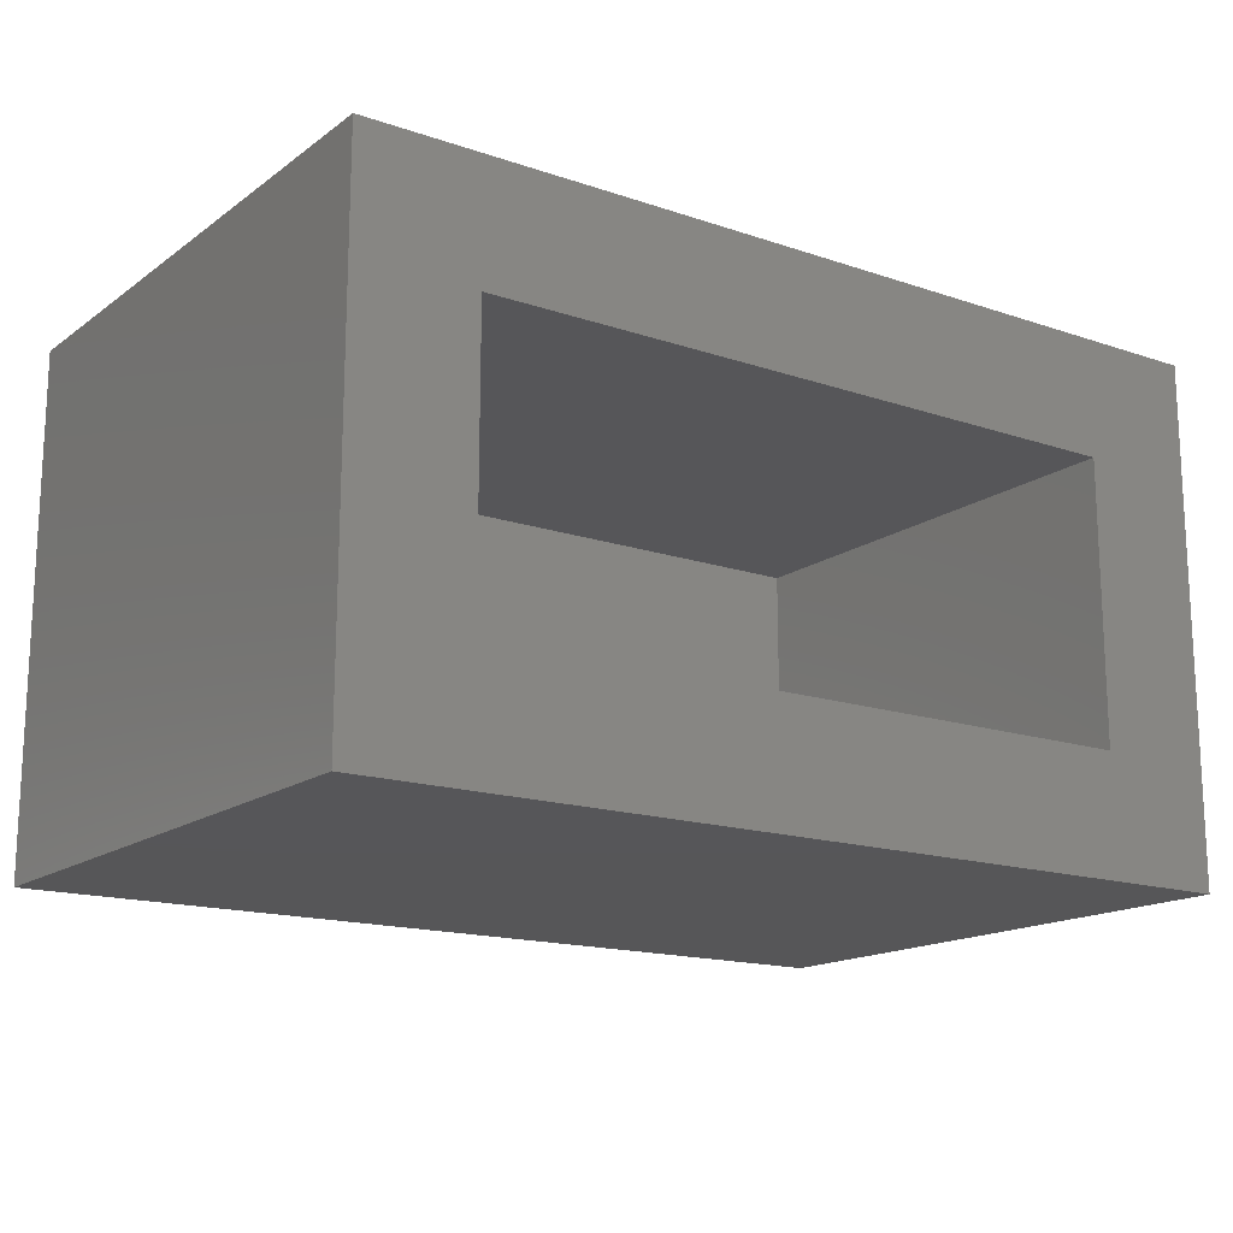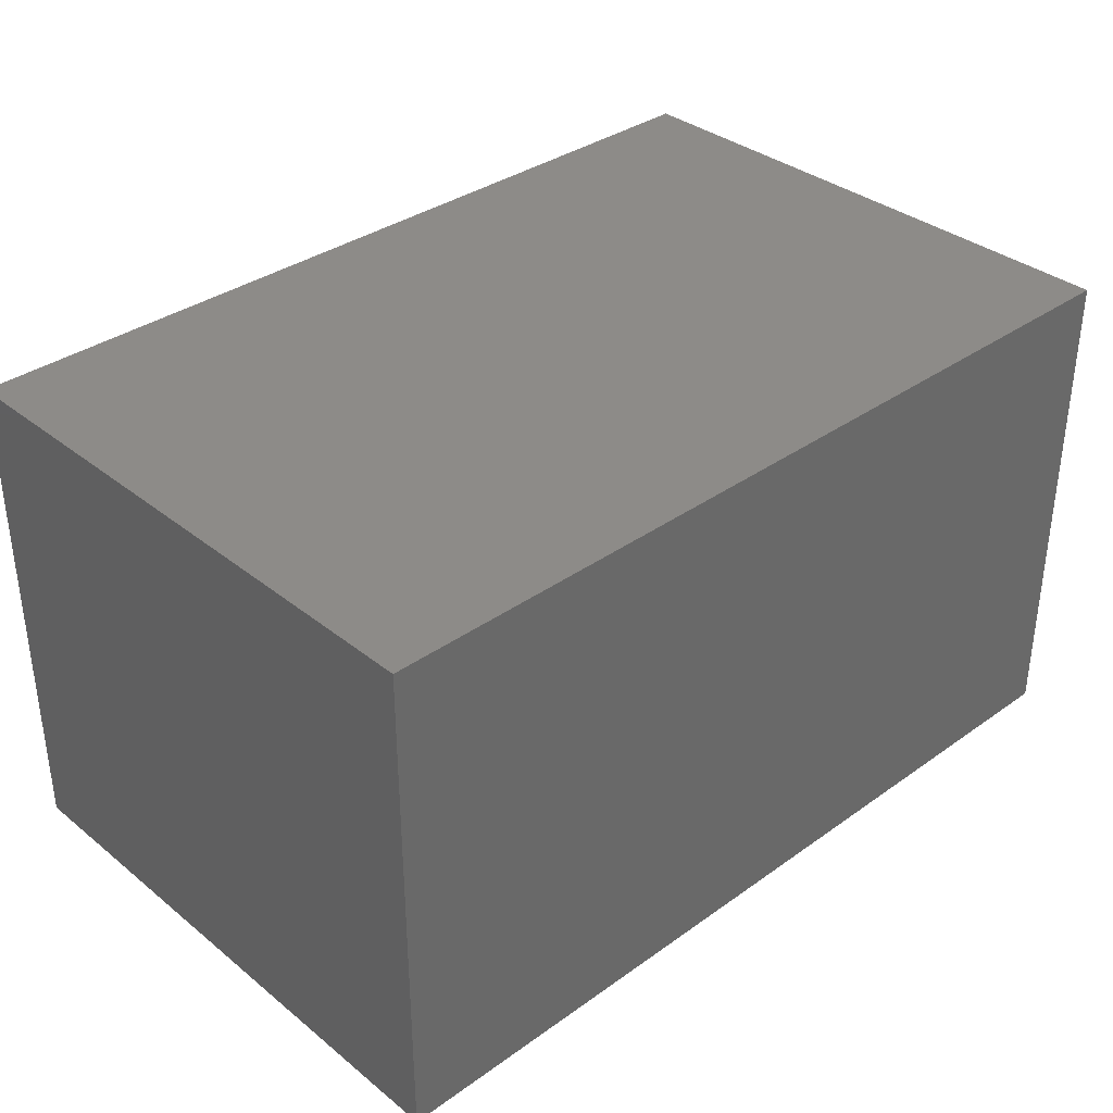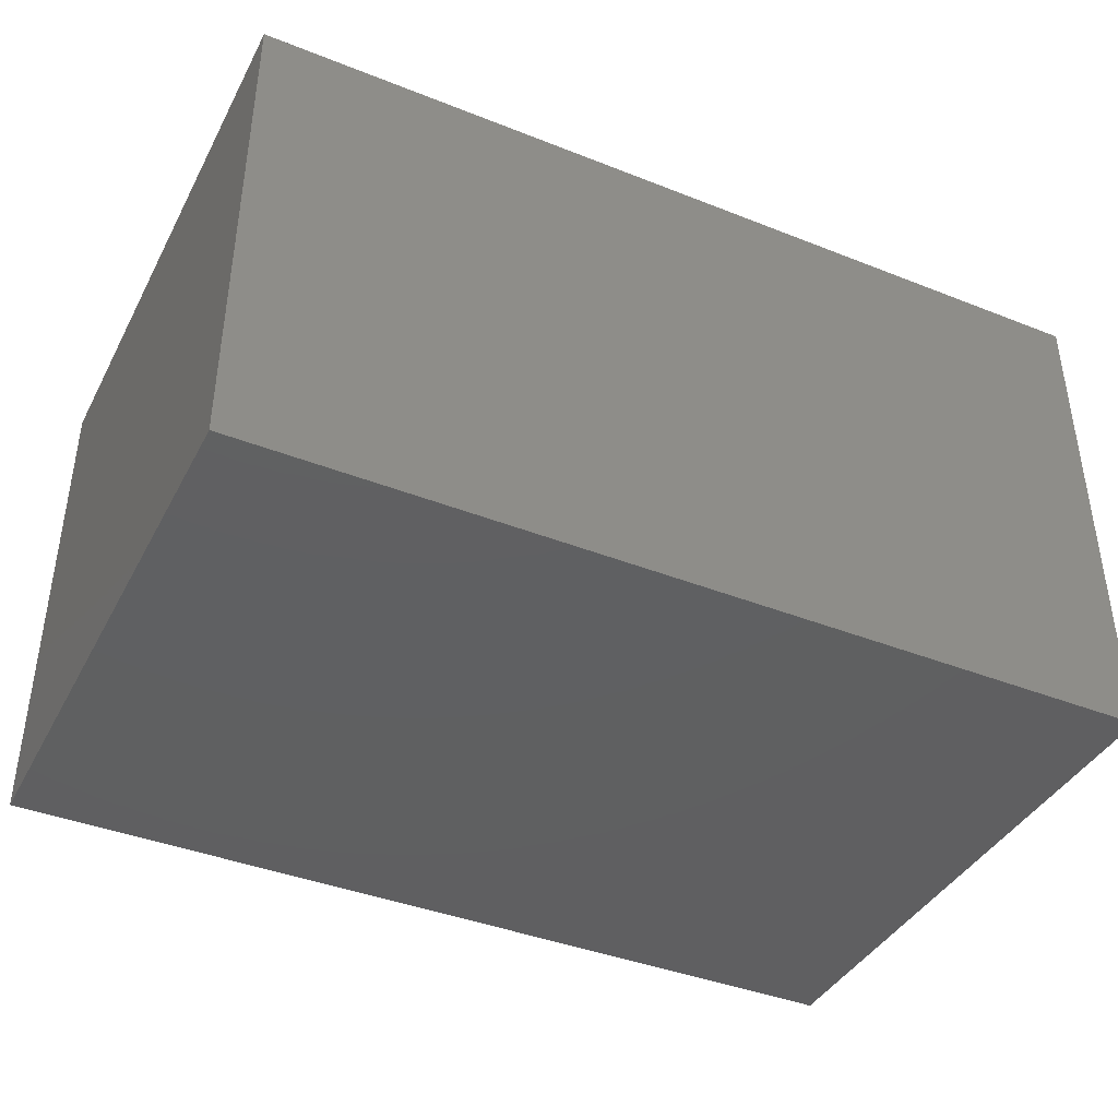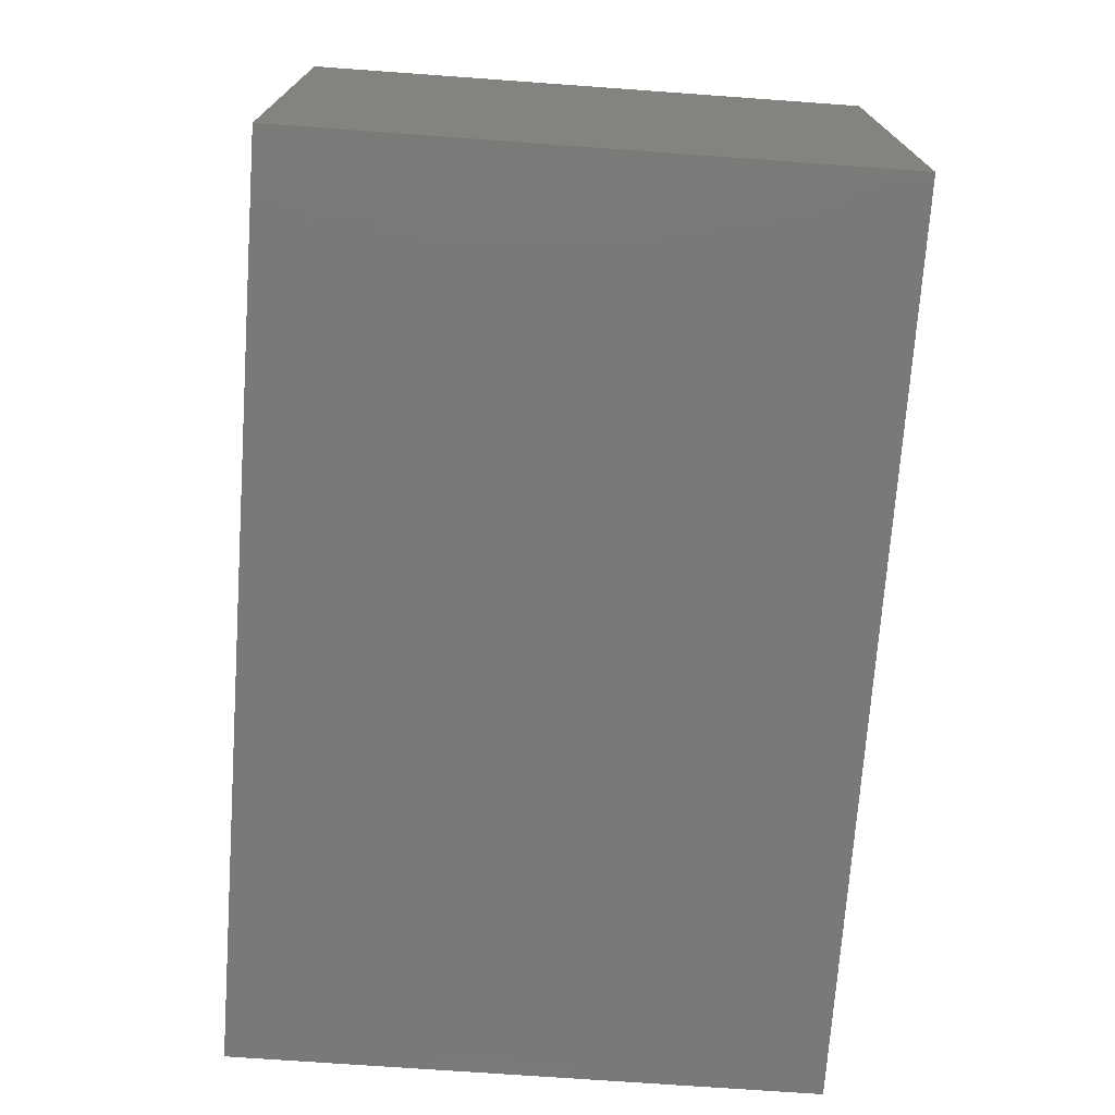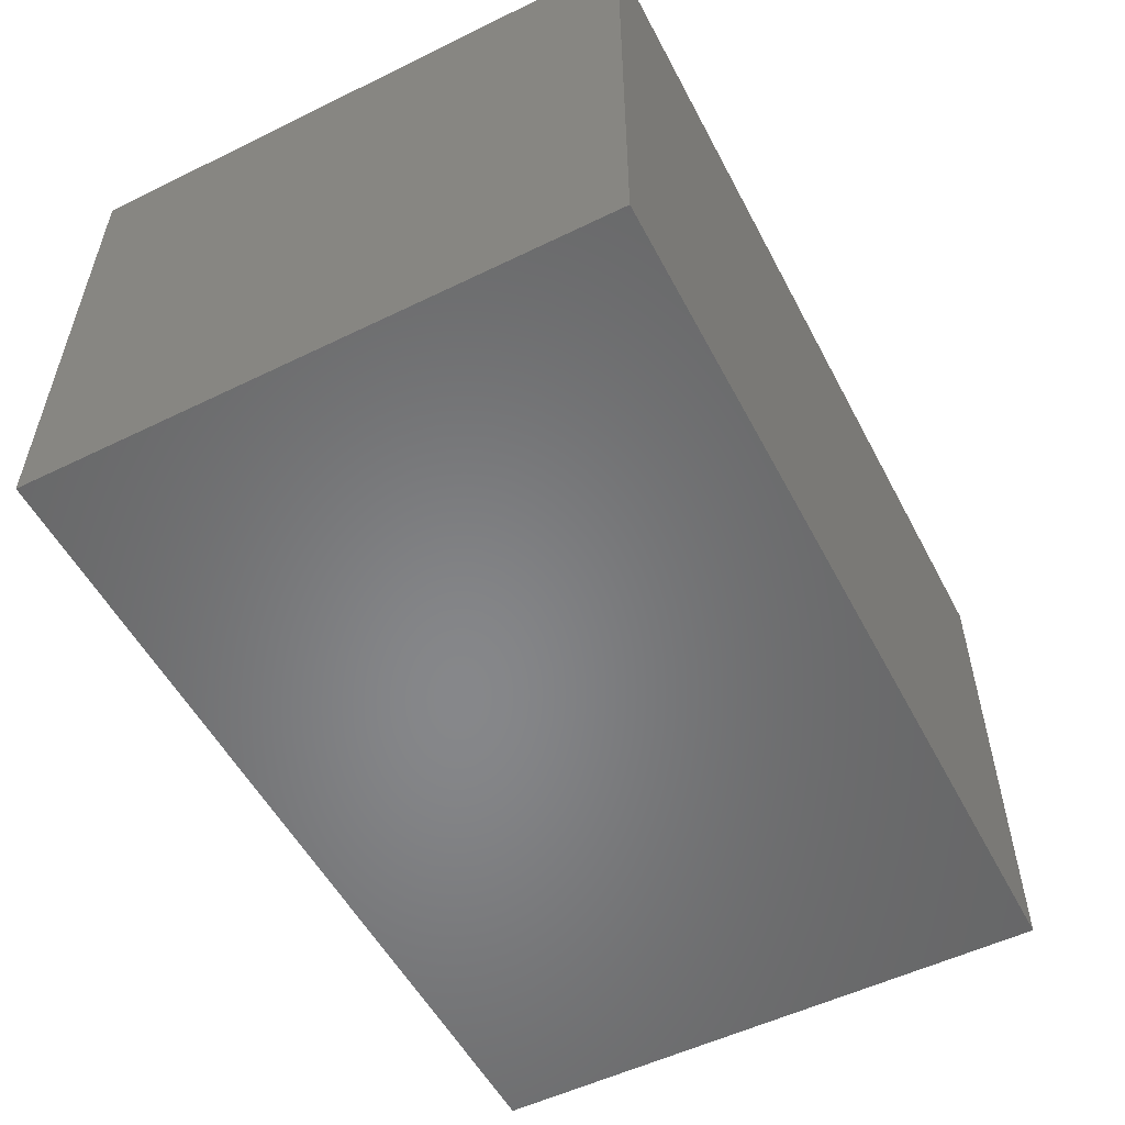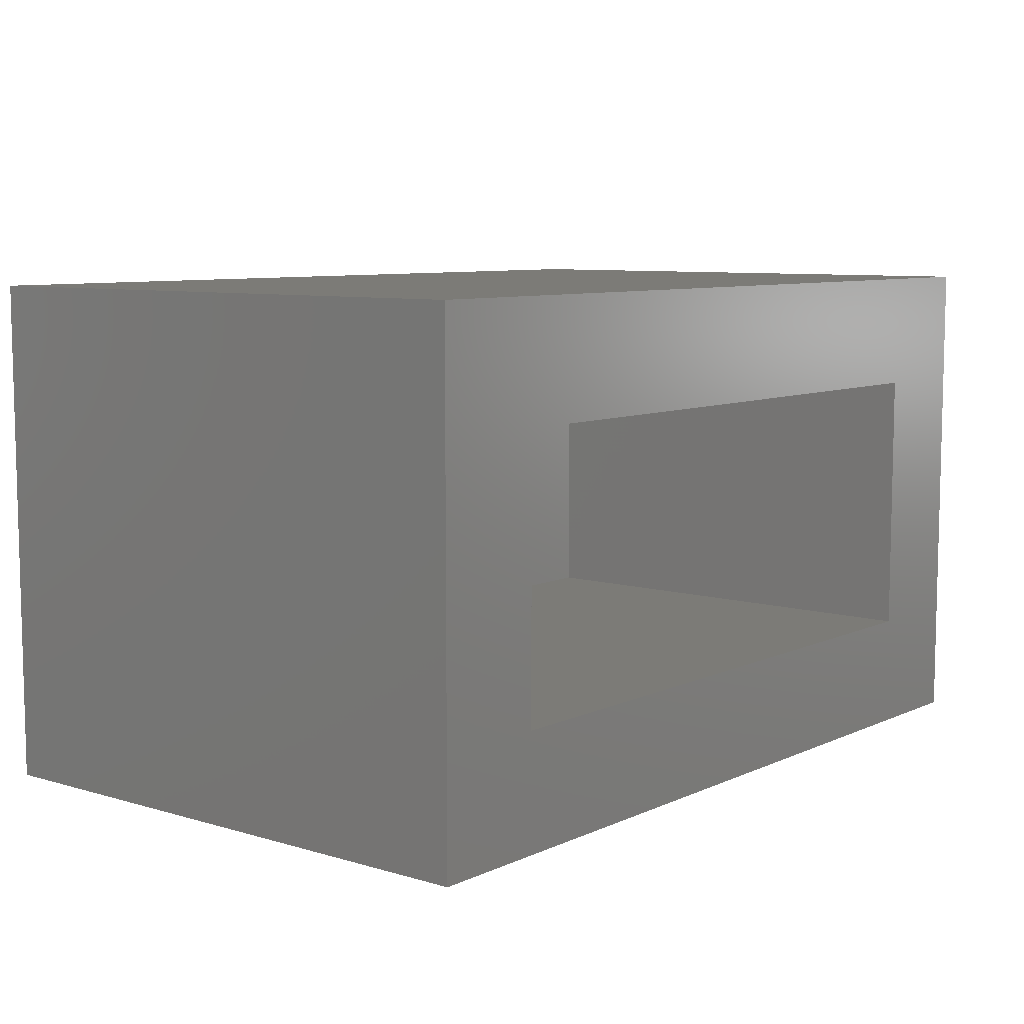
<metadata>
{"format":"stl","ext":"stl","renderer":"f3d","projection":"perspective","resolution":1024,"background":"white","views":[{"elev":-16.0,"azim":145.0,"up":"+Y"},{"elev":35.1,"azim":-43.4,"up":"+Y"},{"elev":-40.3,"azim":-25.9,"up":"+Y"},{"elev":-72.4,"azim":85.9,"up":"+Y"},{"elev":-53.9,"azim":-62.6,"up":"+Y"},{"elev":8.1,"azim":129.1,"up":"+Y"}]}
</metadata>
<code>
# stl→obj: 16 verts, 28 faces
v 0.2266 -0.2891 -0.25
v 0.09375 -0.1562 -0.25
v 0.2266 0.2891 -0.25
v 0.09375 0.1562 -0.25
v -0.7891 0.2891 -0.25
v -0.6562 0.1562 -0.25
v -0.7891 -0.2891 -0.25
v -0.6562 -0.1562 -0.25
v 0.09375 -0.1562 0.278
v 0.09375 0.1562 0.278
v -0.6562 -0.1562 0.278
v -0.6562 0.1562 0.278
v 0.2266 -0.2891 0.4108
v 0.2266 0.2891 0.4108
v -0.7891 -0.2891 0.4108
v -0.7891 0.2891 0.4108
f 1 2 3
f 3 2 4
f 3 4 5
f 5 4 6
f 5 6 7
f 7 6 8
f 7 8 1
f 1 8 2
f 2 9 4
f 4 9 10
f 11 8 12
f 12 8 6
f 12 6 10
f 10 6 4
f 11 9 8
f 8 9 2
f 1 3 13
f 13 3 14
f 13 14 15
f 15 14 16
f 15 16 7
f 7 16 5
f 16 14 5
f 5 14 3
f 15 7 13
f 13 7 1
f 9 11 10
f 10 11 12

</code>
